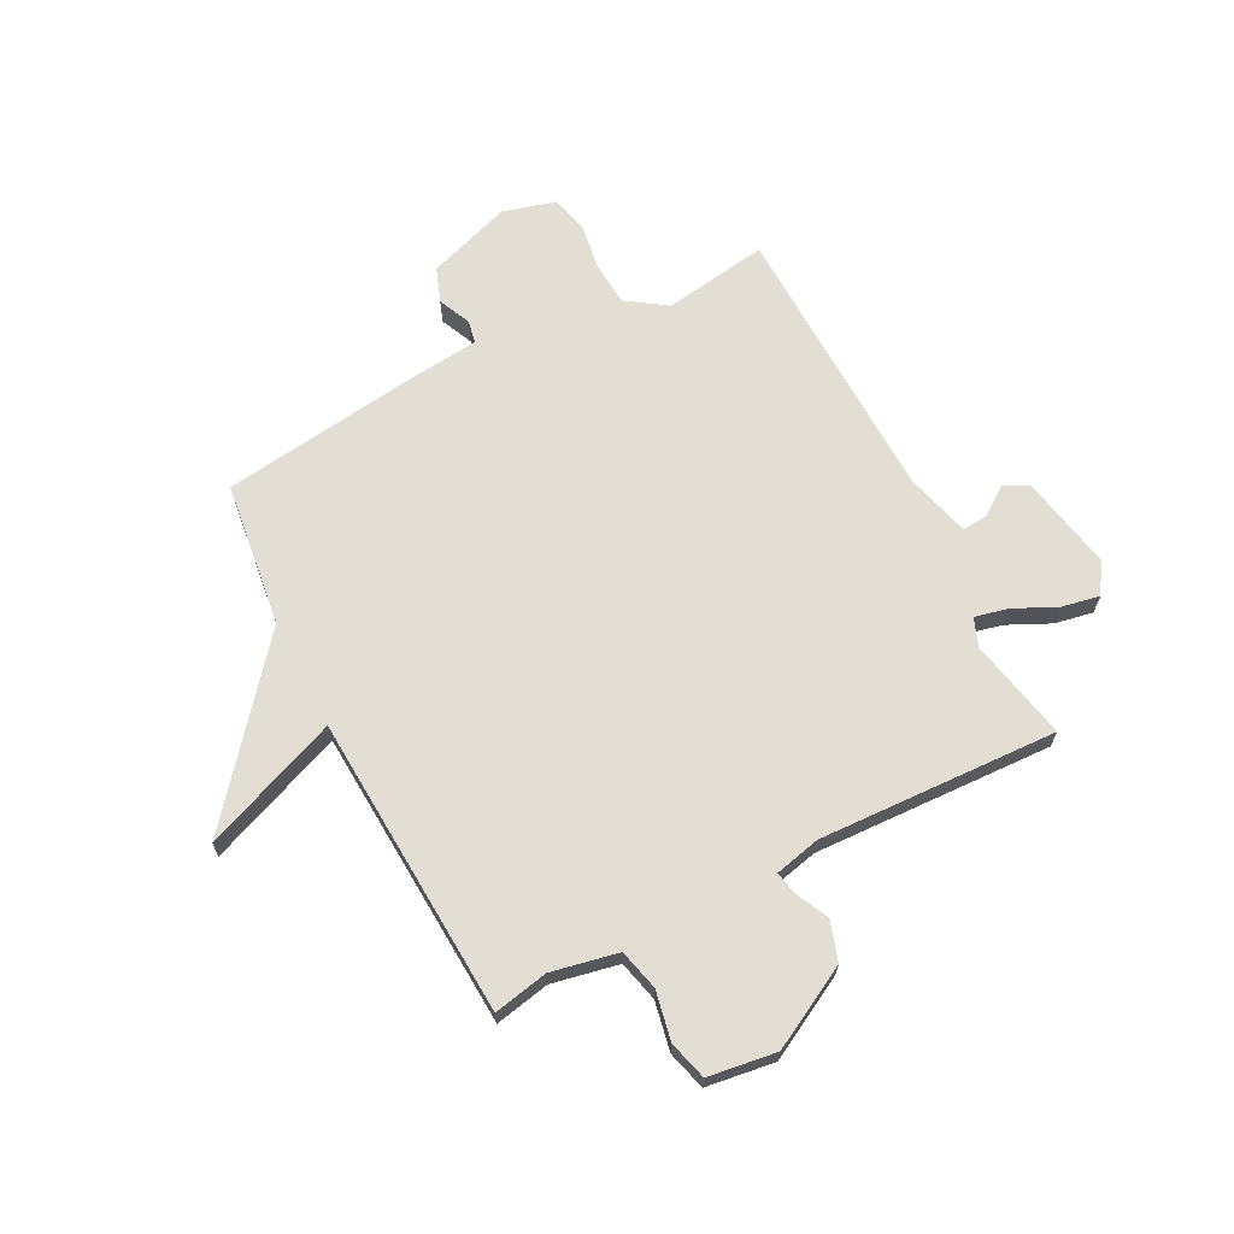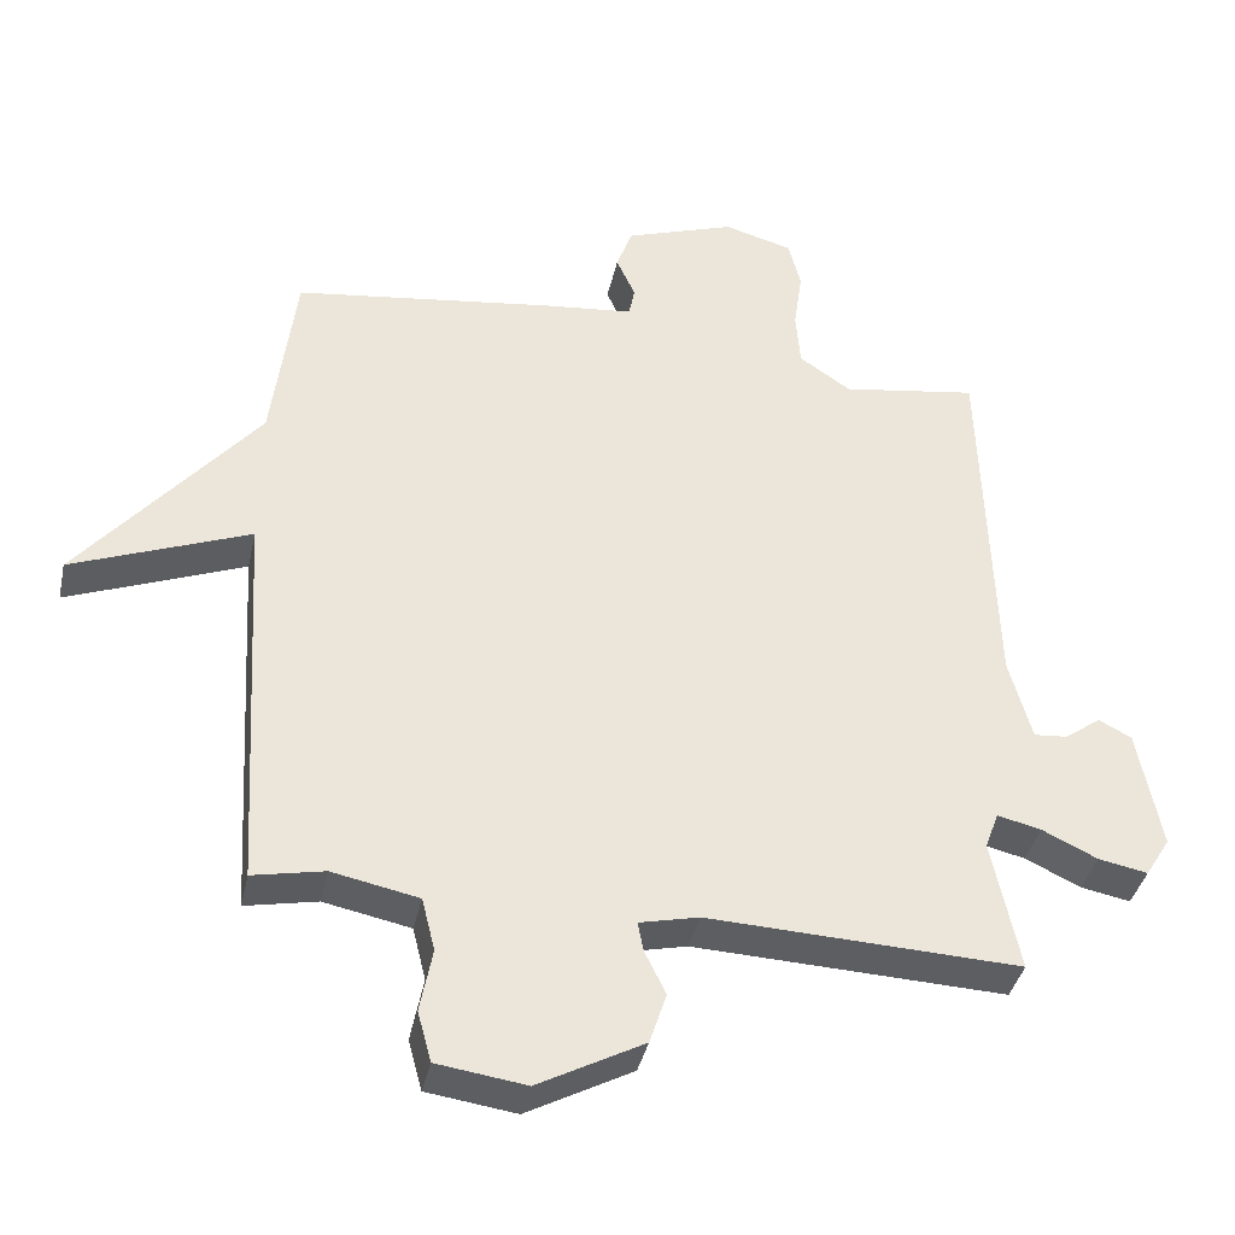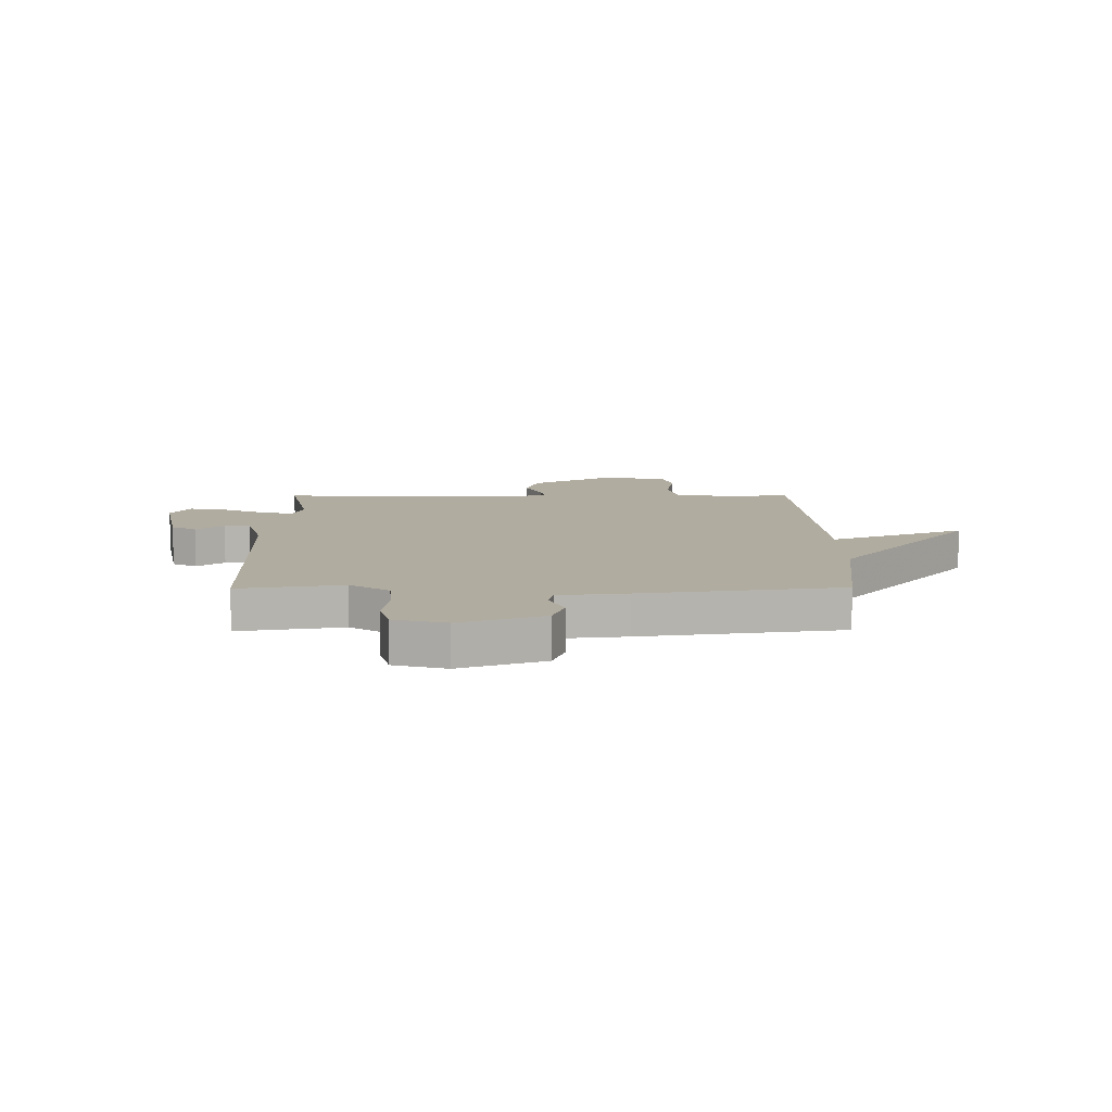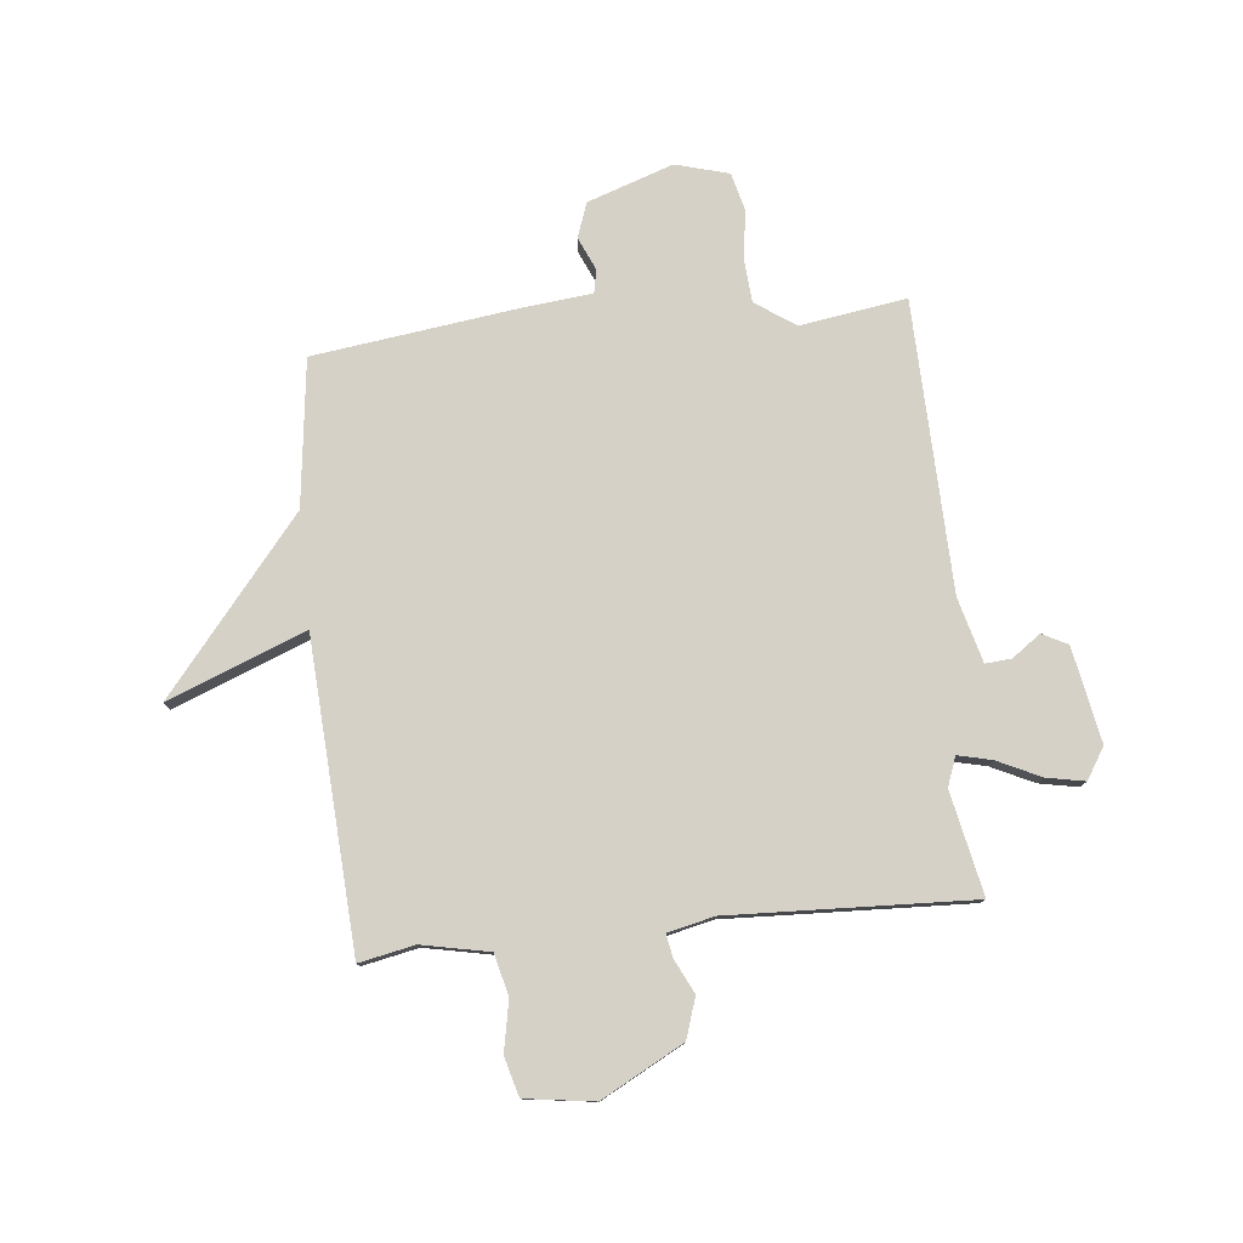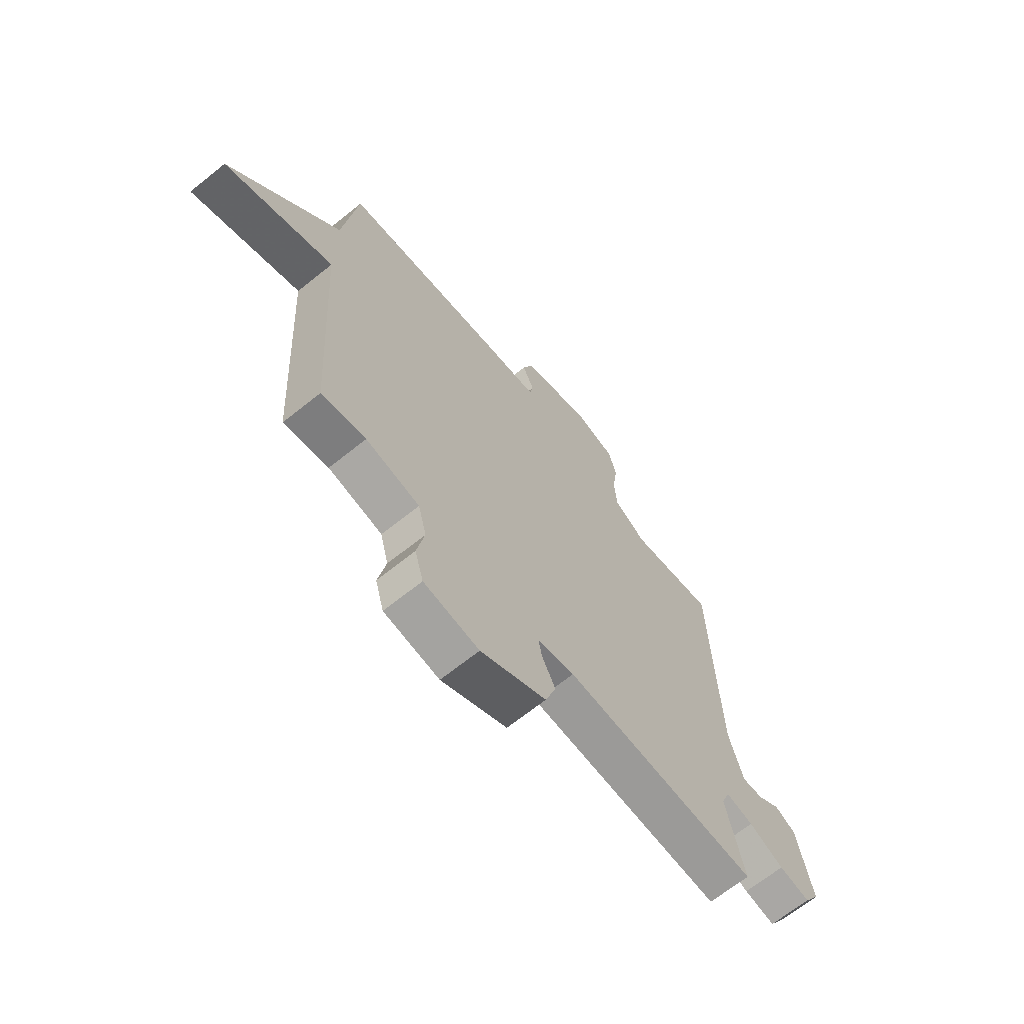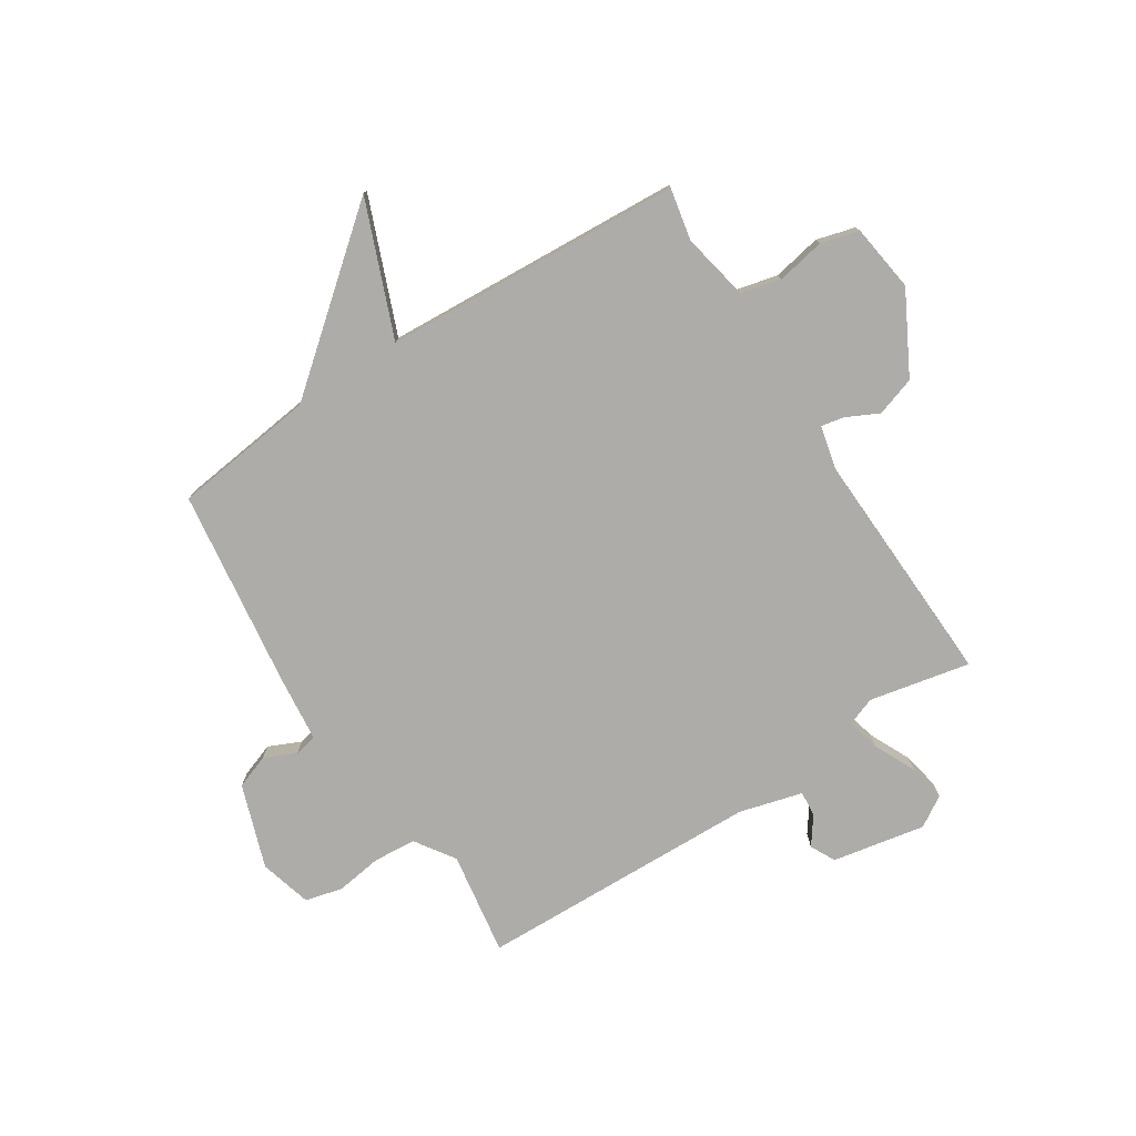
<metadata>
{"format":"obj","ext":"obj","renderer":"f3d","projection":"perspective","resolution":1024,"background":"white","views":[{"elev":67.2,"azim":152.8,"up":"+Y"},{"elev":-38.5,"azim":167.8,"up":"+Z"},{"elev":10.1,"azim":-0.6,"up":"+Y"},{"elev":78.7,"azim":174.2,"up":"+Y"},{"elev":-67.7,"azim":128.8,"up":"+Z"},{"elev":-77.0,"azim":122.7,"up":"+Y"}]}
</metadata>
<code>
v -0.5 0.07 -0.5
v -0.462 0.07 -0.318
v -0.481 0.07 -0.267
v -0.541 0.07 -0.281
v -0.617 0.07 -0.317
v -0.685 0.07 -0.33
v -0.719 0.07 -0.275
v -0.687 0.07 -0.107
v -0.642 0.07 -0.084
v -0.592 0.07 -0.12
v -0.546 0.07 -0.124
v -0.515 0.07 -0.01
v -0.5 0.07 0.5
v -0.313 0.07 0.471
v -0.242 0.07 0.519
v -0.236 0.07 0.596
v -0.248 0.07 0.68
v -0.231 0.07 0.747
v -0.137 0.07 0.773
v 0.014 0.07 0.721
v 0.036 0.07 0.66
v 0.01 0.07 0.602
v 0.018 0.07 0.561
v 0.142 0.07 0.548
v 0.5 0.07 0.5
v 0.532 0.07 0.242
v 0.775 0.07 -0.054
v 0.532 0.07 0.042
v 0.5 0.07 -0.5
v 0.402 0.07 -0.48
v 0.283 0.07 -0.504
v 0.265 0.07 -0.577
v 0.282 0.07 -0.665
v 0.263 0.07 -0.734
v 0.141 0.07 -0.751
v -0.004 0.07 -0.673
v -0.027 0.07 -0.602
v 0.002 0.07 -0.543
v 0.01 0.07 -0.502
v -0.072 0.07 -0.483
v -0.5 0 -0.5
v -0.462 0 -0.318
v -0.481 0 -0.267
v -0.541 0 -0.281
v -0.617 0 -0.317
v -0.685 0 -0.33
v -0.719 0 -0.275
v -0.687 0 -0.107
v -0.642 0 -0.084
v -0.592 0 -0.12
v -0.546 0 -0.124
v -0.515 0 -0.01
v -0.5 0 0.5
v -0.313 0 0.471
v -0.242 0 0.519
v -0.236 0 0.596
v -0.248 0 0.68
v -0.231 0 0.747
v -0.137 0 0.773
v 0.014 0 0.721
v 0.036 0 0.66
v 0.01 0 0.602
v 0.018 0 0.561
v 0.142 0 0.548
v 0.5 0 0.5
v 0.532 0 0.242
v 0.775 0 -0.054
v 0.532 0 0.042
v 0.5 0 -0.5
v 0.402 0 -0.48
v 0.283 0 -0.504
v 0.265 0 -0.577
v 0.282 0 -0.665
v 0.263 0 -0.734
v 0.141 0 -0.751
v -0.004 0 -0.673
v -0.027 0 -0.602
v 0.002 0 -0.543
v 0.01 0 -0.502
v -0.072 0 -0.483
f 36 37 38
f 35 36 38
f 34 35 38
f 33 34 38
f 32 33 38
f 31 32 38 39
f 30 31 39 40
f 28 29 30
f 26 27 28
f 28 30 40
f 26 28 40
f 25 26 40
f 24 25 40
f 23 24 40
f 20 21 22
f 19 20 22
f 18 19 22
f 17 18 22
f 16 17 22
f 22 23 40
f 16 22 40
f 15 16 40
f 12 13 14
f 14 15 40
f 12 14 40
f 11 12 40
f 8 9 10
f 7 8 10
f 6 7 10
f 5 6 10
f 4 5 10
f 3 4 10 11
f 40 1 2
f 40 2 3
f 3 11 40
f 78 77 76
f 78 76 75
f 78 75 74
f 78 74 73
f 78 73 72
f 79 78 72 71
f 80 79 71 70
f 70 69 68
f 68 67 66
f 80 70 68
f 80 68 66
f 80 66 65
f 80 65 64
f 80 64 63
f 62 61 60
f 62 60 59
f 62 59 58
f 62 58 57
f 62 57 56
f 80 63 62
f 80 62 56
f 80 56 55
f 54 53 52
f 80 55 54
f 80 54 52
f 80 52 51
f 50 49 48
f 50 48 47
f 50 47 46
f 50 46 45
f 50 45 44
f 51 50 44 43
f 42 41 80
f 43 42 80
f 80 51 43
f 1 41 42 2
f 2 42 43 3
f 3 43 44 4
f 4 44 45 5
f 5 45 46 6
f 6 46 47 7
f 7 47 48 8
f 8 48 49 9
f 9 49 50 10
f 10 50 51 11
f 11 51 52 12
f 12 52 53 13
f 13 53 54 14
f 14 54 55 15
f 15 55 56 16
f 16 56 57 17
f 17 57 58 18
f 18 58 59 19
f 19 59 60 20
f 20 60 61 21
f 21 61 62 22
f 22 62 63 23
f 23 63 64 24
f 24 64 65 25
f 25 65 66 26
f 26 66 67 27
f 27 67 68 28
f 28 68 69 29
f 29 69 70 30
f 30 70 71 31
f 31 71 72 32
f 32 72 73 33
f 33 73 74 34
f 34 74 75 35
f 35 75 76 36
f 36 76 77 37
f 37 77 78 38
f 38 78 79 39
f 39 79 80 40
f 40 80 41 1

</code>
